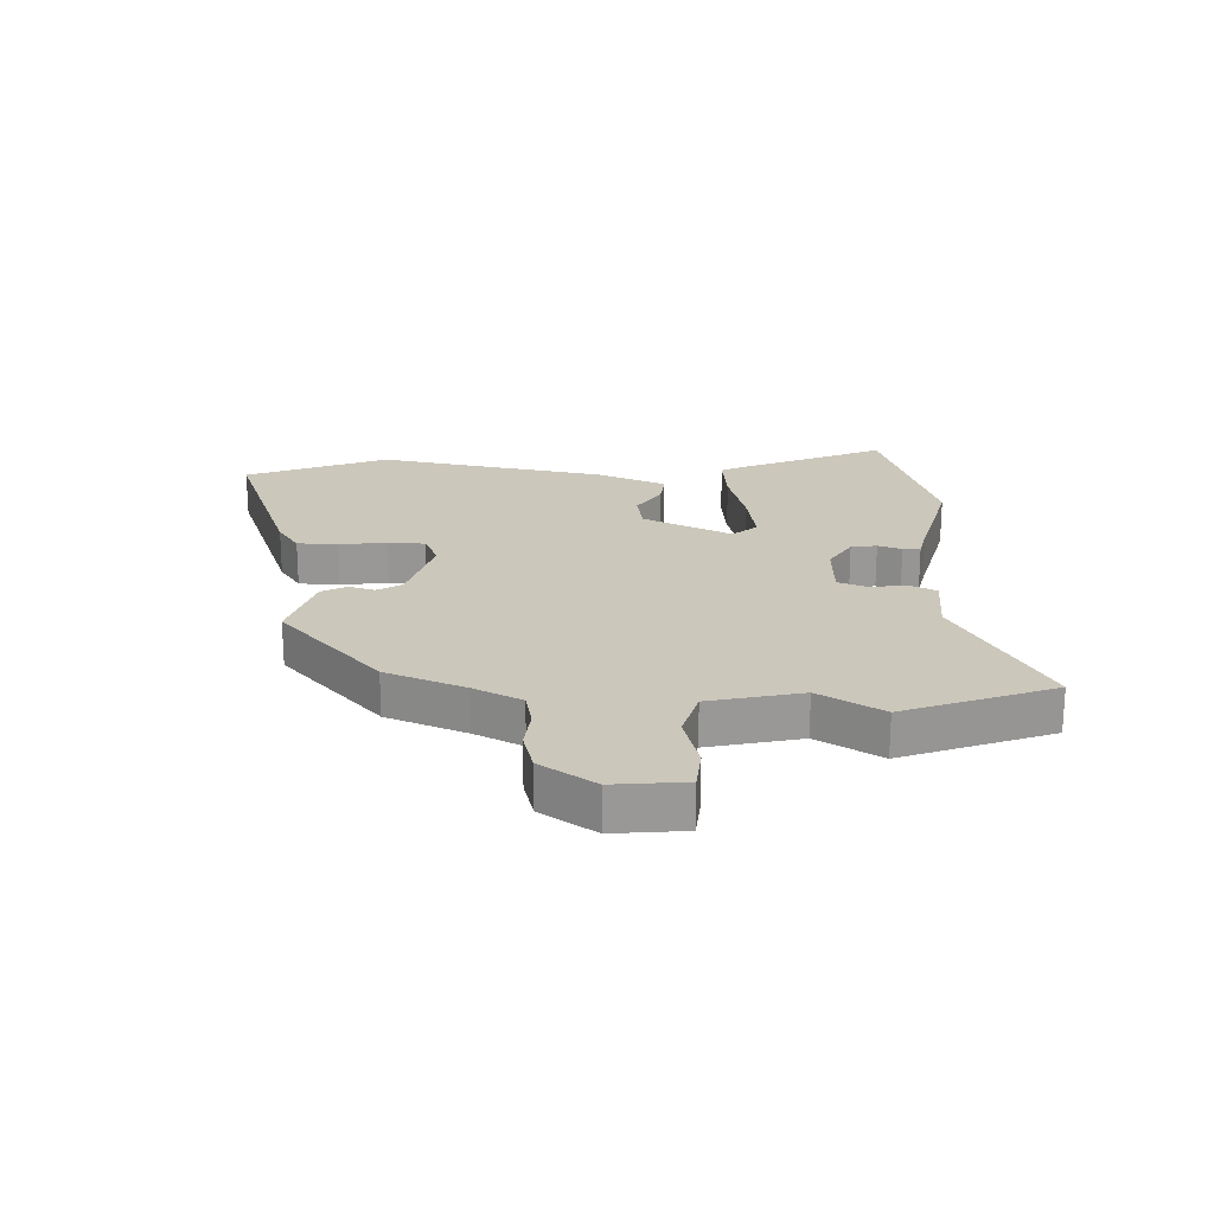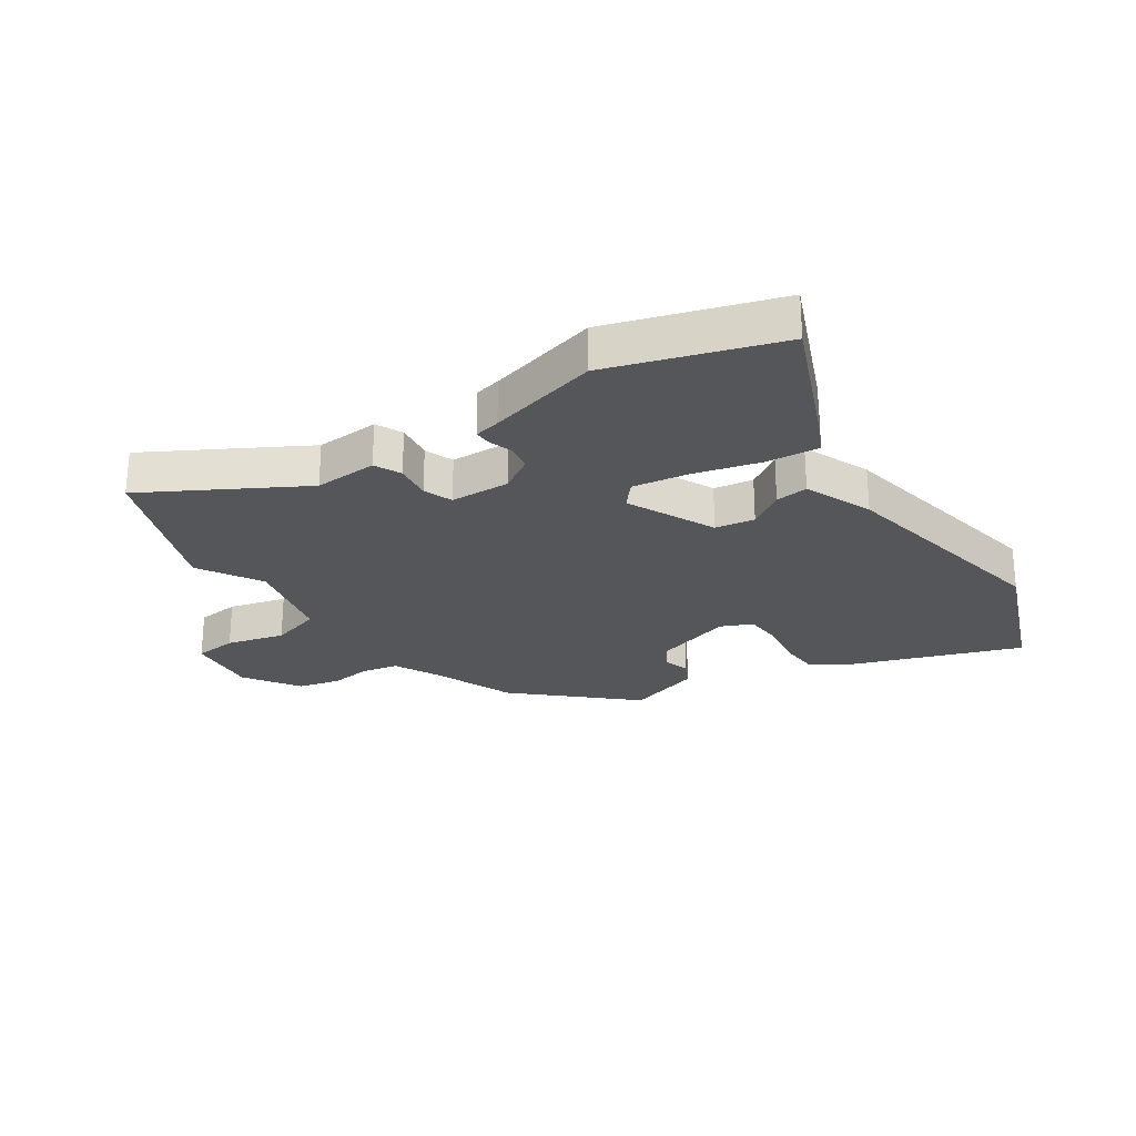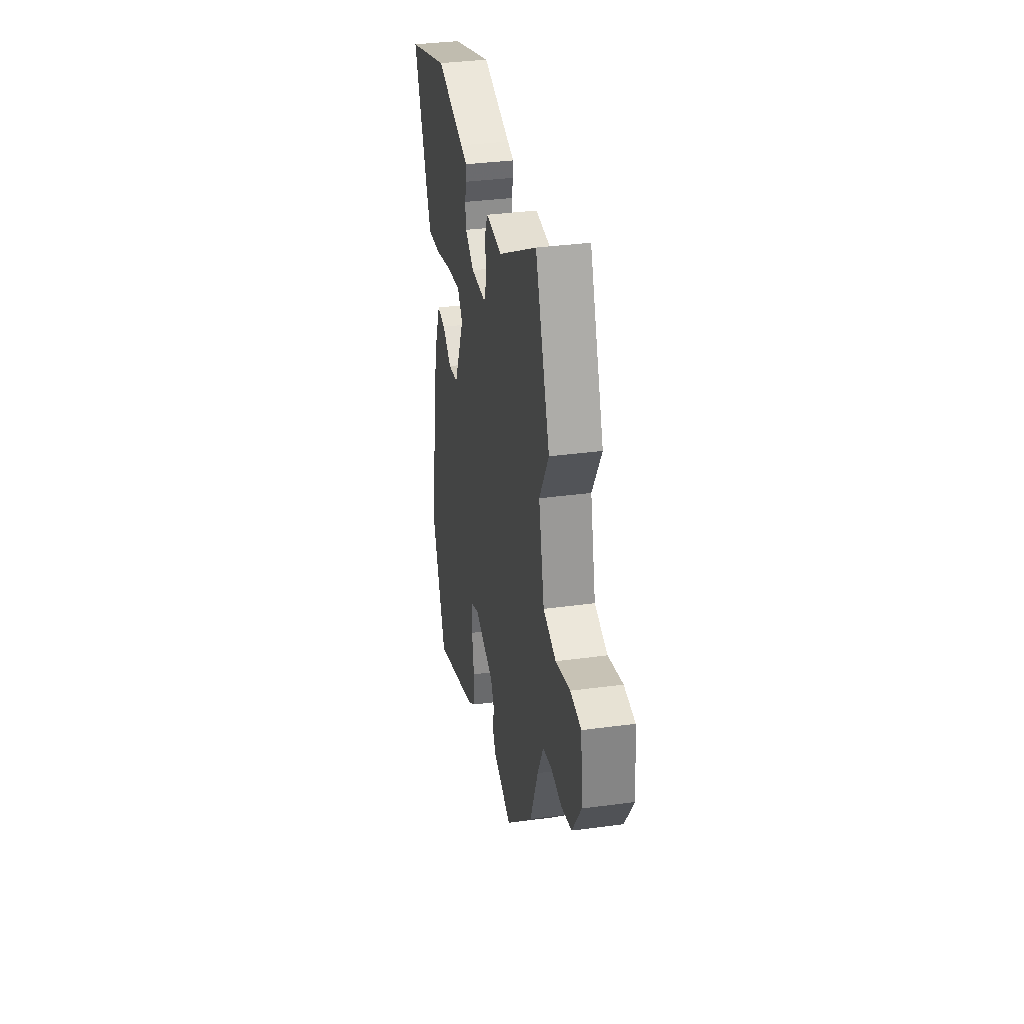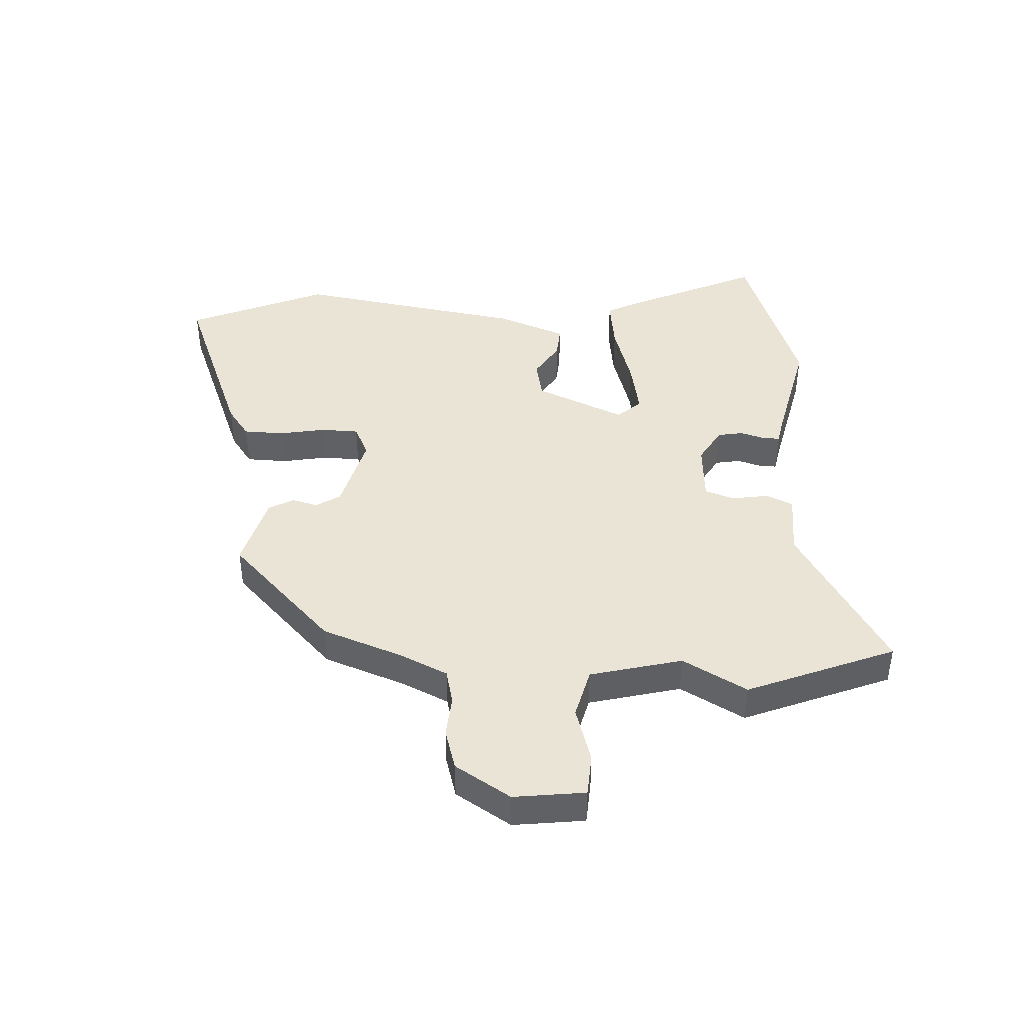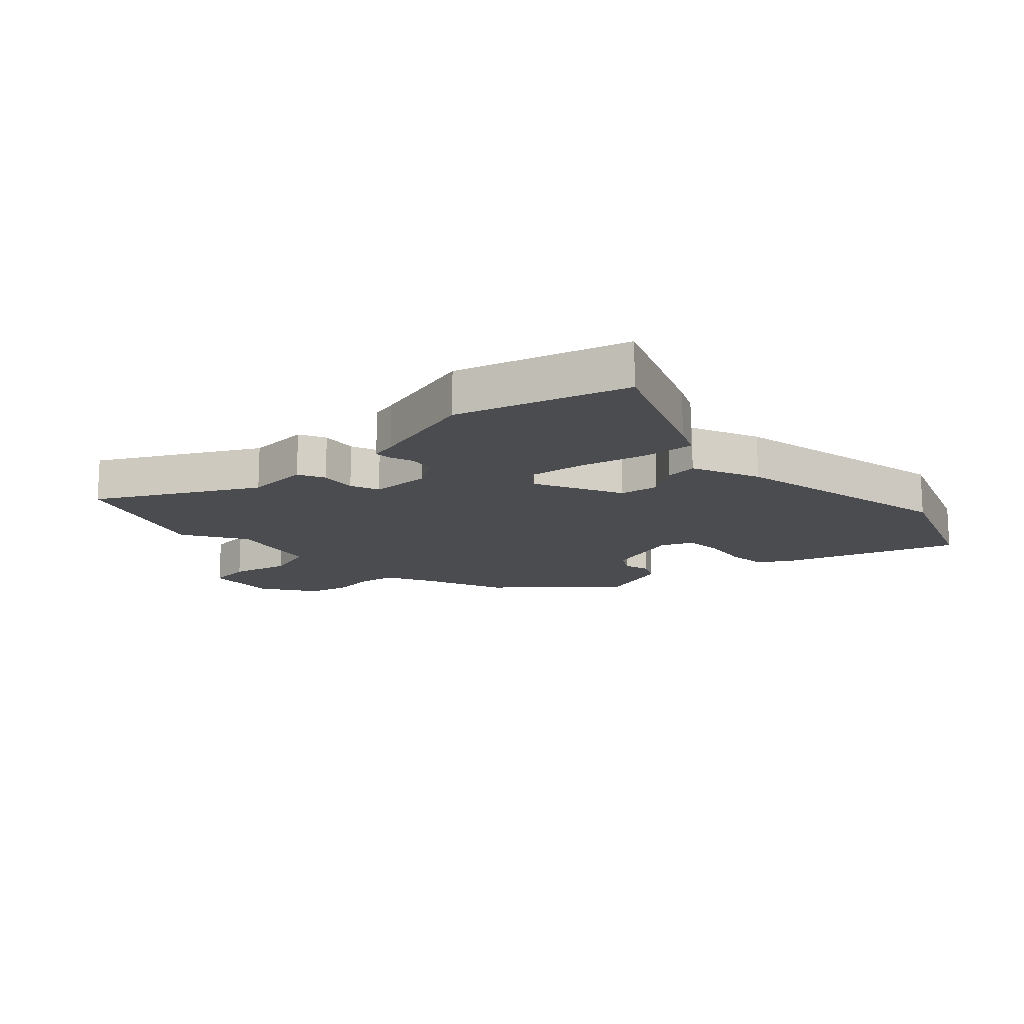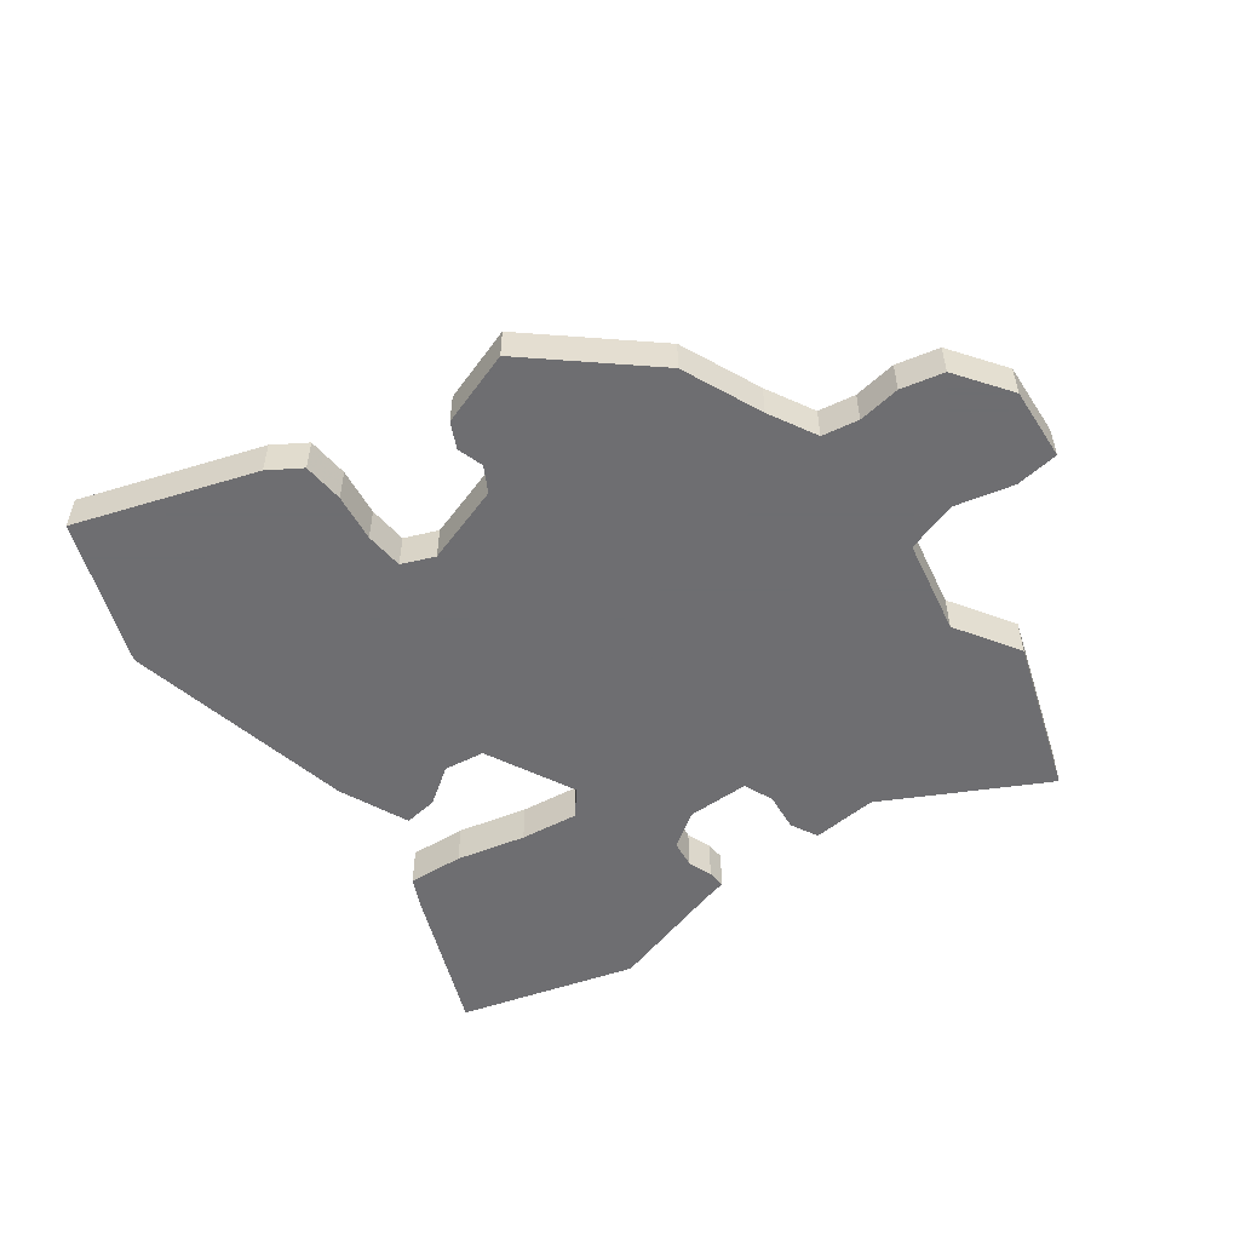
<metadata>
{"format":"obj","ext":"obj","renderer":"f3d","projection":"perspective","resolution":1024,"background":"white","views":[{"elev":21.7,"azim":-87.6,"up":"+Y"},{"elev":-25.9,"azim":34.7,"up":"+Y"},{"elev":35.0,"azim":-100.2,"up":"+Z"},{"elev":42.6,"azim":-88.0,"up":"+Y"},{"elev":-15.2,"azim":44.5,"up":"+Y"},{"elev":-54.4,"azim":-141.5,"up":"+Y"}]}
</metadata>
<code>
v 0.34 0.07 0.553
v 0.623 0.07 0.459
v 0.523 0.07 0.231
v 0.497 0.07 0.179
v 0.407 0.07 0.189
v 0.296 0.07 0.22
v 0.202 0.07 0.236
v 0.167 0.07 0.196
v 0.235 0.07 0.047
v 0.301 0.07 0.035
v 0.362 0.07 0.074
v 0.417 0.07 0.079
v 0.463 0.07 -0.036
v 0.532 0.07 -0.421
v 0.436 0.07 -0.656
v 0.145 0.07 -0.547
v 0.093 0.07 -0.511
v 0.09 0.07 -0.443
v 0.103 0.07 -0.365
v 0.1 0.07 -0.302
v 0.047 0.07 -0.278
v -0.084 0.07 -0.315
v -0.109 0.07 -0.356
v -0.097 0.07 -0.399
v -0.119 0.07 -0.441
v -0.244 0.07 -0.478
v -0.426 0.07 -0.308
v -0.478 0.07 -0.174
v -0.517 0.07 -0.094
v -0.577 0.07 -0.081
v -0.647 0.07 -0.088
v -0.717 0.07 -0.069
v -0.777 0.07 0.023
v -0.764 0.07 0.143
v -0.692 0.07 0.149
v -0.596 0.07 0.122
v -0.511 0.07 0.145
v -0.474 0.07 0.3
v -0.536 0.07 0.407
v -0.44 0.07 0.656
v -0.183 0.07 0.507
v -0.076 0.07 0.511
v -0.055 0.07 0.466
v -0.064 0.07 0.404
v -0.046 0.07 0.355
v 0.055 0.07 0.35
v 0.114 0.07 0.386
v 0.121 0.07 0.429
v 0.108 0.07 0.469
v 0.107 0.07 0.498
v 0.151 0.07 0.507
v 0.34 0 0.553
v 0.623 0 0.459
v 0.523 0 0.231
v 0.497 0 0.179
v 0.407 0 0.189
v 0.296 0 0.22
v 0.202 0 0.236
v 0.167 0 0.196
v 0.235 0 0.047
v 0.301 0 0.035
v 0.362 0 0.074
v 0.417 0 0.079
v 0.463 0 -0.036
v 0.532 0 -0.421
v 0.436 0 -0.656
v 0.145 0 -0.547
v 0.093 0 -0.511
v 0.09 0 -0.443
v 0.103 0 -0.365
v 0.1 0 -0.302
v 0.047 0 -0.278
v -0.084 0 -0.315
v -0.109 0 -0.356
v -0.097 0 -0.399
v -0.119 0 -0.441
v -0.244 0 -0.478
v -0.426 0 -0.308
v -0.478 0 -0.174
v -0.517 0 -0.094
v -0.577 0 -0.081
v -0.647 0 -0.088
v -0.717 0 -0.069
v -0.777 0 0.023
v -0.764 0 0.143
v -0.692 0 0.149
v -0.596 0 0.122
v -0.511 0 0.145
v -0.474 0 0.3
v -0.536 0 0.407
v -0.44 0 0.656
v -0.183 0 0.507
v -0.076 0 0.511
v -0.055 0 0.466
v -0.064 0 0.404
v -0.046 0 0.355
v 0.055 0 0.35
v 0.114 0 0.386
v 0.121 0 0.429
v 0.108 0 0.469
v 0.107 0 0.498
v 0.151 0 0.507
f 48 49 50 51
f 4 5 6
f 3 4 6
f 2 3 6
f 1 2 6
f 51 1 6
f 48 51 6
f 47 48 6
f 46 47 6 7
f 45 46 7 8
f 41 42 43 44
f 41 44 45
f 40 41 45
f 39 40 45
f 38 39 45
f 45 8 9
f 38 45 9
f 37 38 9
f 34 35 36
f 33 34 36
f 32 33 36
f 31 32 36
f 30 31 36
f 37 9 10
f 36 37 10
f 30 36 10
f 29 30 10
f 26 27 28
f 25 26 28
f 24 25 28
f 23 24 28
f 22 23 28 29
f 21 22 29 10
f 17 18 19
f 16 17 19
f 15 16 19
f 14 15 19
f 13 14 19
f 12 13 19
f 11 12 19
f 10 11 19
f 10 19 20
f 10 20 21
f 102 101 100 99
f 57 56 55
f 57 55 54
f 57 54 53
f 57 53 52
f 57 52 102
f 57 102 99
f 57 99 98
f 58 57 98 97
f 59 58 97 96
f 95 94 93 92
f 96 95 92
f 96 92 91
f 96 91 90
f 96 90 89
f 60 59 96
f 60 96 89
f 60 89 88
f 87 86 85
f 87 85 84
f 87 84 83
f 87 83 82
f 87 82 81
f 61 60 88
f 61 88 87
f 61 87 81
f 61 81 80
f 79 78 77
f 79 77 76
f 79 76 75
f 79 75 74
f 80 79 74 73
f 61 80 73 72
f 70 69 68
f 70 68 67
f 70 67 66
f 70 66 65
f 70 65 64
f 70 64 63
f 70 63 62
f 70 62 61
f 71 70 61
f 72 71 61
f 1 52 53 2
f 2 53 54 3
f 3 54 55 4
f 4 55 56 5
f 5 56 57 6
f 6 57 58 7
f 7 58 59 8
f 8 59 60 9
f 9 60 61 10
f 10 61 62 11
f 11 62 63 12
f 12 63 64 13
f 13 64 65 14
f 14 65 66 15
f 15 66 67 16
f 16 67 68 17
f 17 68 69 18
f 18 69 70 19
f 19 70 71 20
f 20 71 72 21
f 21 72 73 22
f 22 73 74 23
f 23 74 75 24
f 24 75 76 25
f 25 76 77 26
f 26 77 78 27
f 27 78 79 28
f 28 79 80 29
f 29 80 81 30
f 30 81 82 31
f 31 82 83 32
f 32 83 84 33
f 33 84 85 34
f 34 85 86 35
f 35 86 87 36
f 36 87 88 37
f 37 88 89 38
f 38 89 90 39
f 39 90 91 40
f 40 91 92 41
f 41 92 93 42
f 42 93 94 43
f 43 94 95 44
f 44 95 96 45
f 45 96 97 46
f 46 97 98 47
f 47 98 99 48
f 48 99 100 49
f 49 100 101 50
f 50 101 102 51
f 51 102 52 1

</code>
